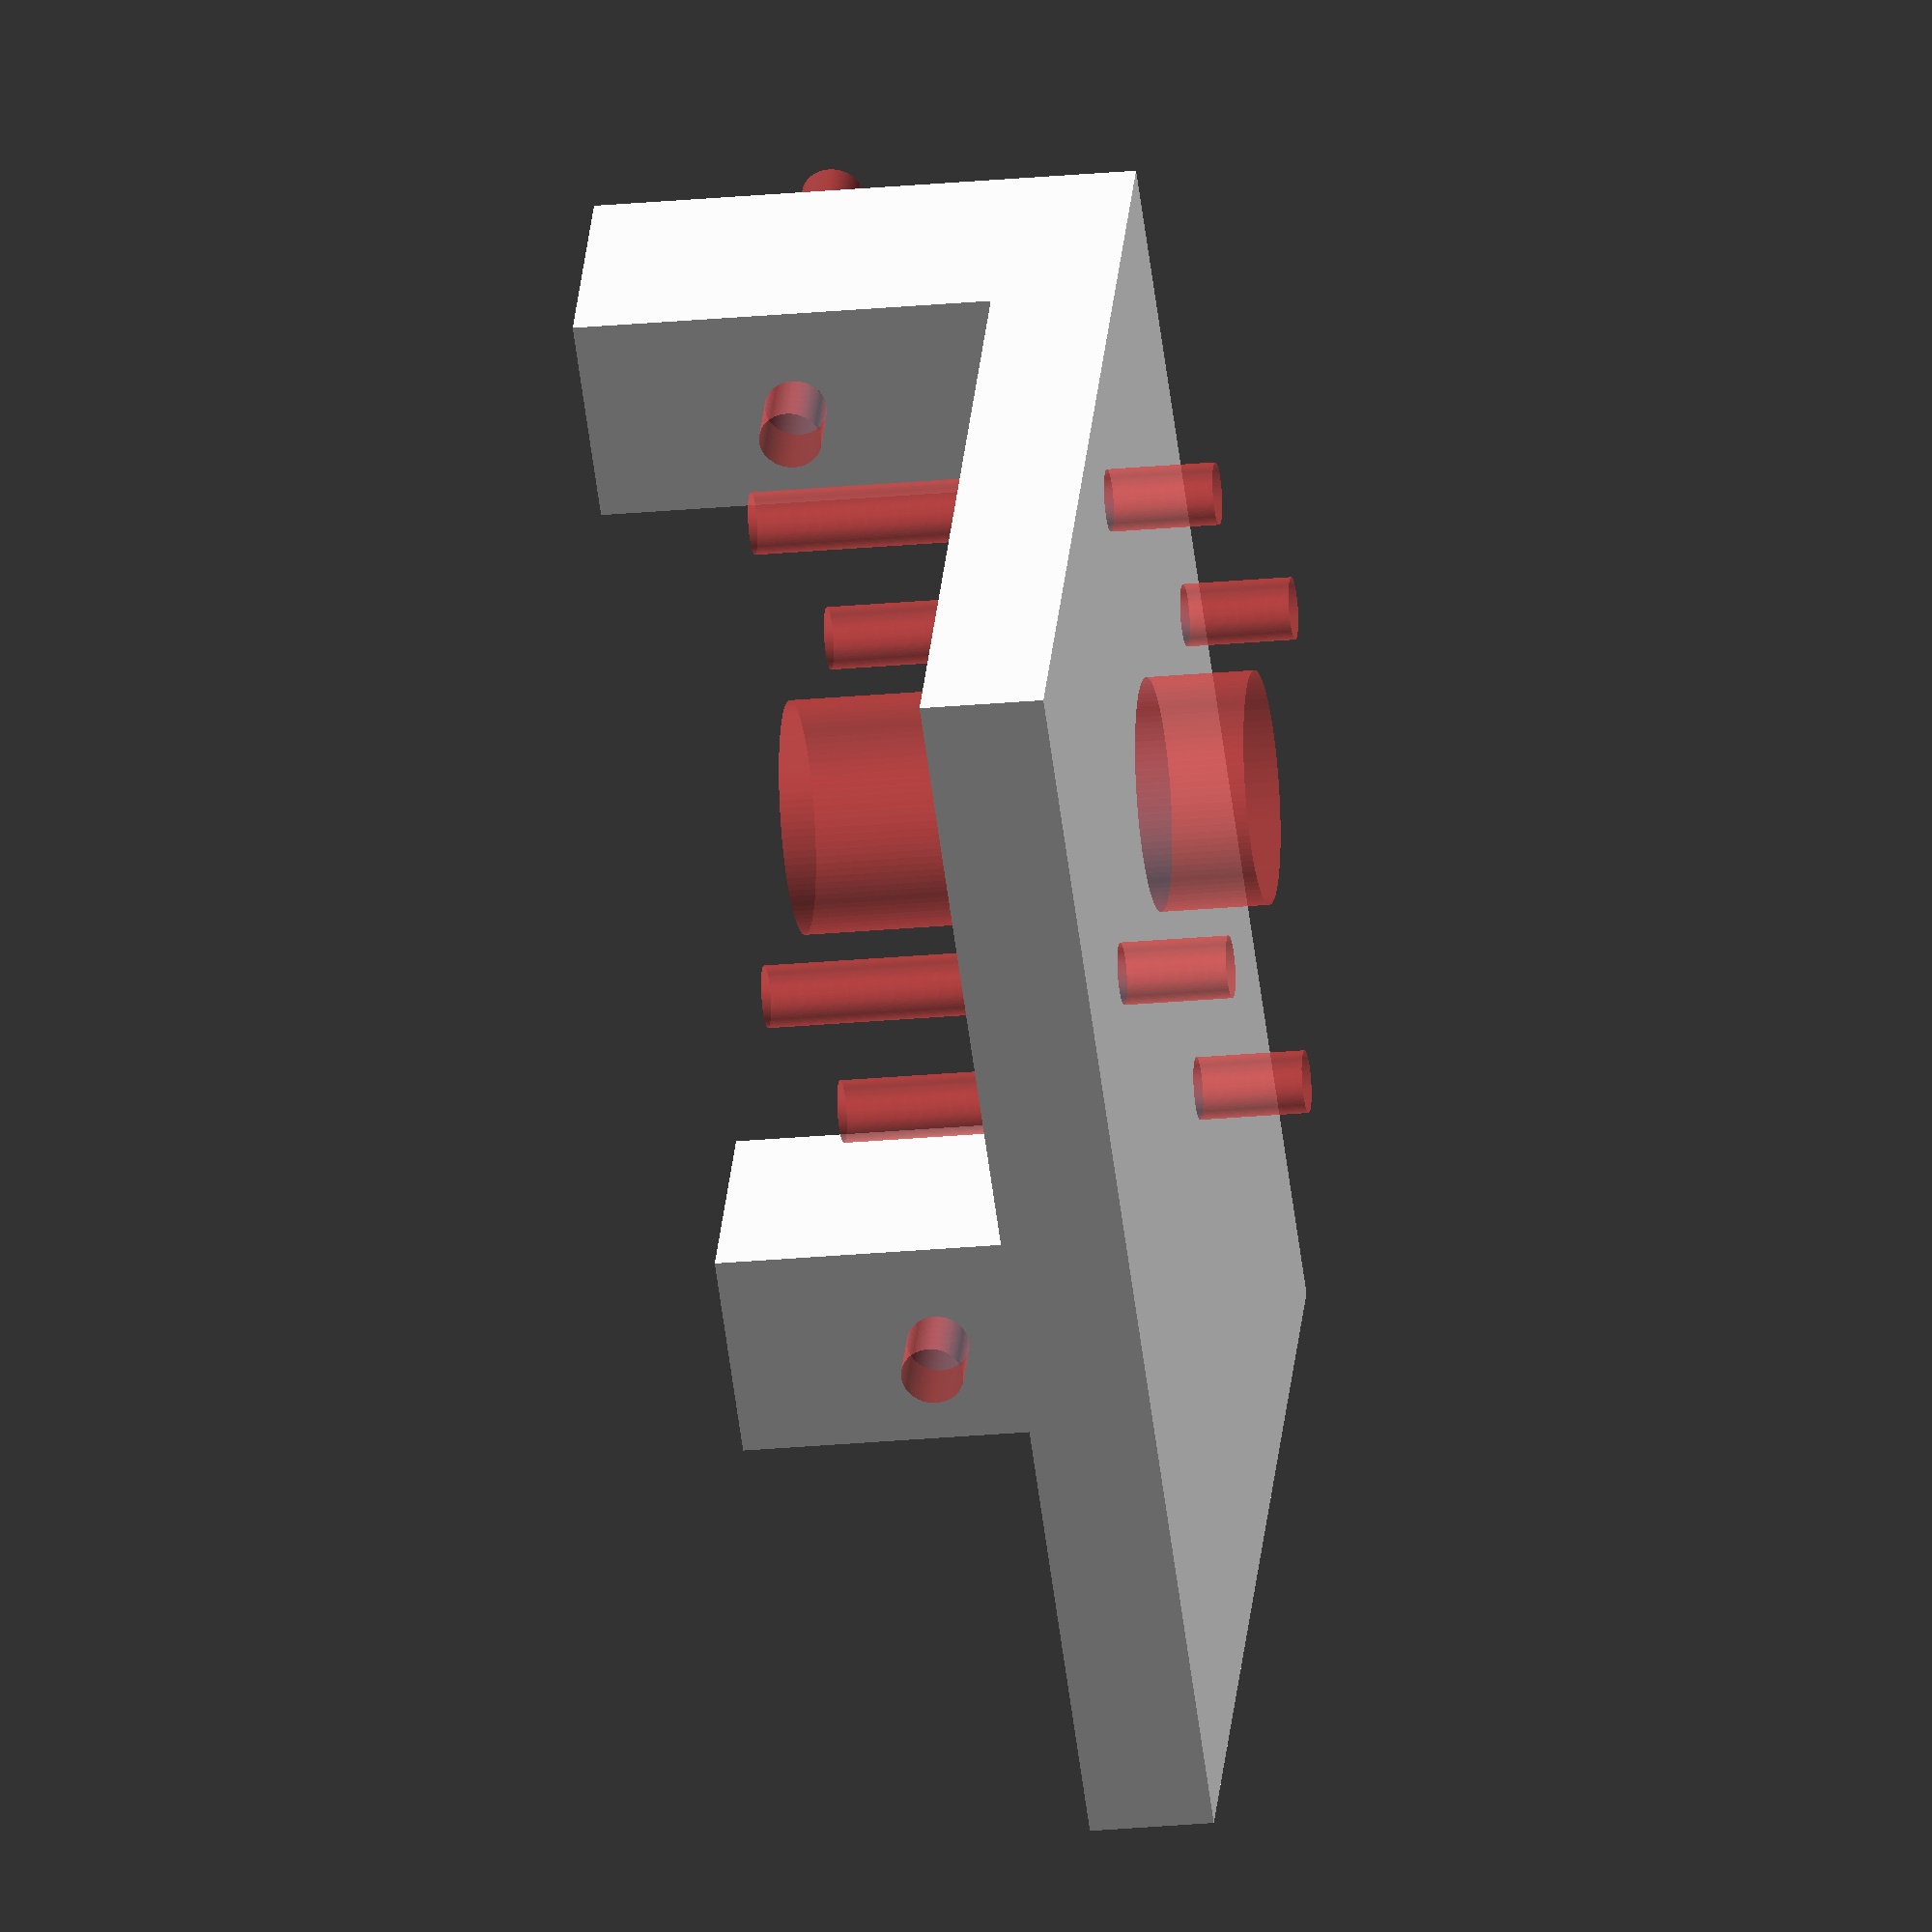
<openscad>
/*
This is a servo mounting of the side servo, which is going to move the sensor in the y way
Servo dimension:
x=28mm
y=13.5mm

42.0 incl. mounting holes
distance between mounting holes (center) 35
*/

screwHole = 2.0; // mm
servoMounting();

module servoMounting($fn=100)
{
    difference()
    {
        cube([42.0, 25.0+7.5, 4.0], center=false);  // bottom
        #translate([3.5, 7.5+7, 4.0]) rotate([00,0,0]) cylinder(h = 15, d = screwHole, center = true);
        #translate([3.5+22.0, 7.5+7, 4.0]) rotate([0,0,0]) cylinder(h = 15, d = screwHole, center = true);  // mounting hole right
        #translate([3.5+11.0, 7.5+7+11.0, 4.0]) rotate([0,0,0]) cylinder(h = 15, d = screwHole, center = true); // mounting hole back
        #translate([3.5+11.0, 7.5+7-11.0, 4.0]) rotate([0,0,0]) cylinder(h = 15, d = screwHole, center = true); // mounting hole back
        
        #translate([3.5+11.0, 7.5+7, 4.0]) rotate([0,0,0]) cylinder(h = 15, d = 7.5, center = true); // center hole
    }
    
    difference()
    {
        translate([0, 0, 4.0]) cube([7.0, 7.5, 13.5], center=false);    // left holder
        #translate([3.5, 2.0, 13.5/2+4.0]) rotate([90,0,0]) cylinder(h = 15, d = screwHole, center = true);
    }
    
    difference()
    {
        translate([42.0-7.0, 0, 4.0]) cube([7.0, 7.5, 13.5], center=false);    // right holder
        #translate([3.5+35.0, 2.0, 13.5/2+4.0]) rotate([90,0,0]) cylinder(h = 15, d= screwHole, center = true);
    }
            
    
}
</openscad>
<views>
elev=203.8 azim=324.9 roll=80.9 proj=o view=wireframe
</views>
